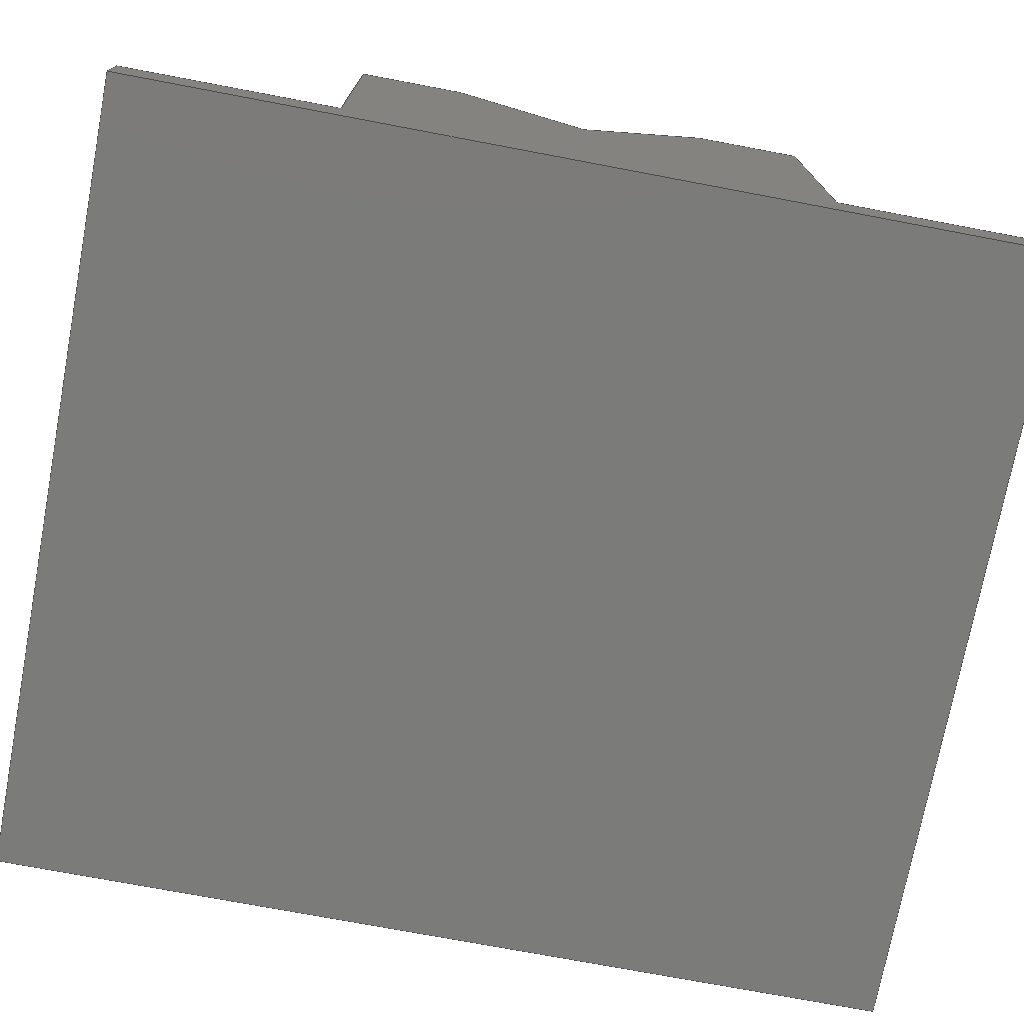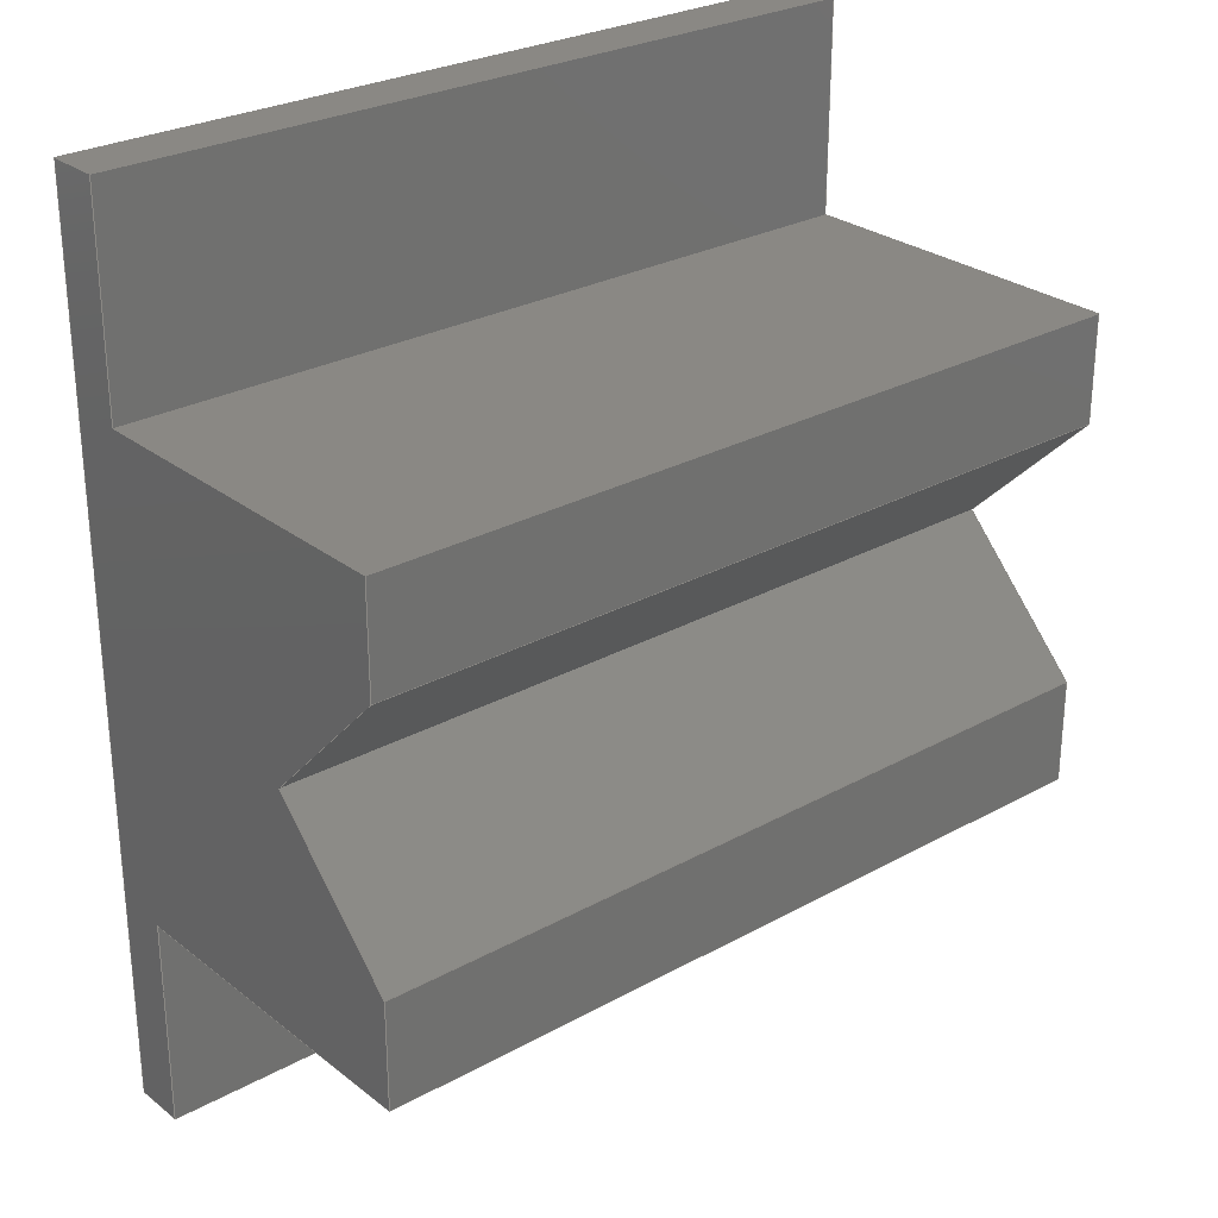
<metadata>
{"format":"step","ext":"step","renderer":"f3d","projection":"perspective","resolution":1024,"background":"white","views":[{"elev":-74.1,"azim":-100.7,"up":"+Y"},{"elev":27.4,"azim":139.7,"up":"+Z"}]}
</metadata>
<code>
ISO-10303-21;
DATA;
#1=MECHANICAL_DESIGN_GEOMETRIC_PRESENTATION_REPRESENTATION('',(#4),#405);
#2=SHAPE_REPRESENTATION_RELATIONSHIP('SRR','None',#412,#3);
#3=ADVANCED_BREP_SHAPE_REPRESENTATION('',(#5),#404);
#4=STYLED_ITEM('',(#421),#5);
#5=MANIFOLD_SOLID_BREP('Body1',#245);
#6=FACE_OUTER_BOUND('',#19,.T.);
#7=FACE_OUTER_BOUND('',#20,.T.);
#8=FACE_OUTER_BOUND('',#21,.T.);
#9=FACE_OUTER_BOUND('',#22,.T.);
#10=FACE_OUTER_BOUND('',#23,.T.);
#11=FACE_OUTER_BOUND('',#24,.T.);
#12=FACE_OUTER_BOUND('',#25,.T.);
#13=FACE_OUTER_BOUND('',#26,.T.);
#14=FACE_OUTER_BOUND('',#27,.T.);
#15=FACE_OUTER_BOUND('',#28,.T.);
#16=FACE_OUTER_BOUND('',#29,.T.);
#17=FACE_OUTER_BOUND('',#30,.T.);
#18=FACE_OUTER_BOUND('',#31,.T.);
#19=EDGE_LOOP('',(#153,#154,#155,#156,#157,#158,#159,#160,#161,#162,#163));
#20=EDGE_LOOP('',(#164,#165,#166,#167));
#21=EDGE_LOOP('',(#168,#169,#170,#171));
#22=EDGE_LOOP('',(#172,#173,#174,#175));
#23=EDGE_LOOP('',(#176,#177,#178,#179));
#24=EDGE_LOOP('',(#180,#181,#182,#183));
#25=EDGE_LOOP('',(#184,#185,#186,#187));
#26=EDGE_LOOP('',(#188,#189,#190,#191));
#27=EDGE_LOOP('',(#192,#193,#194,#195));
#28=EDGE_LOOP('',(#196,#197,#198,#199));
#29=EDGE_LOOP('',(#200,#201,#202,#203));
#30=EDGE_LOOP('',(#204,#205,#206,#207));
#31=EDGE_LOOP('',(#208,#209,#210,#211,#212,#213,#214,#215,#216,#217,#218));
#32=LINE('',#337,#65);
#33=LINE('',#339,#66);
#34=LINE('',#341,#67);
#35=LINE('',#343,#68);
#36=LINE('',#345,#69);
#37=LINE('',#347,#70);
#38=LINE('',#349,#71);
#39=LINE('',#351,#72);
#40=LINE('',#353,#73);
#41=LINE('',#355,#74);
#42=LINE('',#356,#75);
#43=LINE('',#359,#76);
#44=LINE('',#361,#77);
#45=LINE('',#362,#78);
#46=LINE('',#365,#79);
#47=LINE('',#366,#80);
#48=LINE('',#369,#81);
#49=LINE('',#370,#82);
#50=LINE('',#373,#83);
#51=LINE('',#374,#84);
#52=LINE('',#377,#85);
#53=LINE('',#378,#86);
#54=LINE('',#381,#87);
#55=LINE('',#382,#88);
#56=LINE('',#385,#89);
#57=LINE('',#386,#90);
#58=LINE('',#389,#91);
#59=LINE('',#390,#92);
#60=LINE('',#393,#93);
#61=LINE('',#394,#94);
#62=LINE('',#397,#95);
#63=LINE('',#398,#96);
#64=LINE('',#400,#97);
#65=VECTOR('',#276,10);
#66=VECTOR('',#277,10);
#67=VECTOR('',#278,10);
#68=VECTOR('',#279,10);
#69=VECTOR('',#280,10);
#70=VECTOR('',#281,10);
#71=VECTOR('',#282,10);
#72=VECTOR('',#283,10);
#73=VECTOR('',#284,10);
#74=VECTOR('',#285,10);
#75=VECTOR('',#286,10);
#76=VECTOR('',#289,10);
#77=VECTOR('',#290,10);
#78=VECTOR('',#291,10);
#79=VECTOR('',#294,10);
#80=VECTOR('',#295,10);
#81=VECTOR('',#298,10);
#82=VECTOR('',#299,10);
#83=VECTOR('',#302,10);
#84=VECTOR('',#303,10);
#85=VECTOR('',#306,10);
#86=VECTOR('',#307,10);
#87=VECTOR('',#310,10);
#88=VECTOR('',#311,10);
#89=VECTOR('',#314,10);
#90=VECTOR('',#315,10);
#91=VECTOR('',#318,10);
#92=VECTOR('',#319,10);
#93=VECTOR('',#322,10);
#94=VECTOR('',#323,10);
#95=VECTOR('',#326,10);
#96=VECTOR('',#327,10);
#97=VECTOR('',#330,10);
#98=VERTEX_POINT('',#335);
#99=VERTEX_POINT('',#336);
#100=VERTEX_POINT('',#338);
#101=VERTEX_POINT('',#340);
#102=VERTEX_POINT('',#342);
#103=VERTEX_POINT('',#344);
#104=VERTEX_POINT('',#346);
#105=VERTEX_POINT('',#348);
#106=VERTEX_POINT('',#350);
#107=VERTEX_POINT('',#352);
#108=VERTEX_POINT('',#354);
#109=VERTEX_POINT('',#358);
#110=VERTEX_POINT('',#360);
#111=VERTEX_POINT('',#364);
#112=VERTEX_POINT('',#368);
#113=VERTEX_POINT('',#372);
#114=VERTEX_POINT('',#376);
#115=VERTEX_POINT('',#380);
#116=VERTEX_POINT('',#384);
#117=VERTEX_POINT('',#388);
#118=VERTEX_POINT('',#392);
#119=VERTEX_POINT('',#396);
#120=EDGE_CURVE('',#98,#99,#32,.T.);
#121=EDGE_CURVE('',#99,#100,#33,.T.);
#122=EDGE_CURVE('',#100,#101,#34,.T.);
#123=EDGE_CURVE('',#101,#102,#35,.T.);
#124=EDGE_CURVE('',#102,#103,#36,.T.);
#125=EDGE_CURVE('',#103,#104,#37,.T.);
#126=EDGE_CURVE('',#104,#105,#38,.T.);
#127=EDGE_CURVE('',#105,#106,#39,.T.);
#128=EDGE_CURVE('',#106,#107,#40,.T.);
#129=EDGE_CURVE('',#107,#108,#41,.T.);
#130=EDGE_CURVE('',#108,#98,#42,.T.);
#131=EDGE_CURVE('',#109,#99,#43,.T.);
#132=EDGE_CURVE('',#110,#109,#44,.T.);
#133=EDGE_CURVE('',#100,#110,#45,.T.);
#134=EDGE_CURVE('',#111,#110,#46,.T.);
#135=EDGE_CURVE('',#101,#111,#47,.T.);
#136=EDGE_CURVE('',#112,#111,#48,.T.);
#137=EDGE_CURVE('',#102,#112,#49,.T.);
#138=EDGE_CURVE('',#113,#112,#50,.T.);
#139=EDGE_CURVE('',#103,#113,#51,.T.);
#140=EDGE_CURVE('',#114,#113,#52,.T.);
#141=EDGE_CURVE('',#104,#114,#53,.T.);
#142=EDGE_CURVE('',#115,#114,#54,.T.);
#143=EDGE_CURVE('',#105,#115,#55,.T.);
#144=EDGE_CURVE('',#116,#115,#56,.T.);
#145=EDGE_CURVE('',#106,#116,#57,.T.);
#146=EDGE_CURVE('',#117,#116,#58,.T.);
#147=EDGE_CURVE('',#107,#117,#59,.T.);
#148=EDGE_CURVE('',#118,#117,#60,.T.);
#149=EDGE_CURVE('',#108,#118,#61,.T.);
#150=EDGE_CURVE('',#119,#118,#62,.T.);
#151=EDGE_CURVE('',#98,#119,#63,.T.);
#152=EDGE_CURVE('',#109,#119,#64,.T.);
#153=ORIENTED_EDGE('',*,*,#120,.T.);
#154=ORIENTED_EDGE('',*,*,#121,.T.);
#155=ORIENTED_EDGE('',*,*,#122,.T.);
#156=ORIENTED_EDGE('',*,*,#123,.T.);
#157=ORIENTED_EDGE('',*,*,#124,.T.);
#158=ORIENTED_EDGE('',*,*,#125,.T.);
#159=ORIENTED_EDGE('',*,*,#126,.T.);
#160=ORIENTED_EDGE('',*,*,#127,.T.);
#161=ORIENTED_EDGE('',*,*,#128,.T.);
#162=ORIENTED_EDGE('',*,*,#129,.T.);
#163=ORIENTED_EDGE('',*,*,#130,.T.);
#164=ORIENTED_EDGE('',*,*,#131,.F.);
#165=ORIENTED_EDGE('',*,*,#132,.F.);
#166=ORIENTED_EDGE('',*,*,#133,.F.);
#167=ORIENTED_EDGE('',*,*,#121,.F.);
#168=ORIENTED_EDGE('',*,*,#133,.T.);
#169=ORIENTED_EDGE('',*,*,#134,.F.);
#170=ORIENTED_EDGE('',*,*,#135,.F.);
#171=ORIENTED_EDGE('',*,*,#122,.F.);
#172=ORIENTED_EDGE('',*,*,#135,.T.);
#173=ORIENTED_EDGE('',*,*,#136,.F.);
#174=ORIENTED_EDGE('',*,*,#137,.F.);
#175=ORIENTED_EDGE('',*,*,#123,.F.);
#176=ORIENTED_EDGE('',*,*,#137,.T.);
#177=ORIENTED_EDGE('',*,*,#138,.F.);
#178=ORIENTED_EDGE('',*,*,#139,.F.);
#179=ORIENTED_EDGE('',*,*,#124,.F.);
#180=ORIENTED_EDGE('',*,*,#139,.T.);
#181=ORIENTED_EDGE('',*,*,#140,.F.);
#182=ORIENTED_EDGE('',*,*,#141,.F.);
#183=ORIENTED_EDGE('',*,*,#125,.F.);
#184=ORIENTED_EDGE('',*,*,#141,.T.);
#185=ORIENTED_EDGE('',*,*,#142,.F.);
#186=ORIENTED_EDGE('',*,*,#143,.F.);
#187=ORIENTED_EDGE('',*,*,#126,.F.);
#188=ORIENTED_EDGE('',*,*,#143,.T.);
#189=ORIENTED_EDGE('',*,*,#144,.F.);
#190=ORIENTED_EDGE('',*,*,#145,.F.);
#191=ORIENTED_EDGE('',*,*,#127,.F.);
#192=ORIENTED_EDGE('',*,*,#145,.T.);
#193=ORIENTED_EDGE('',*,*,#146,.F.);
#194=ORIENTED_EDGE('',*,*,#147,.F.);
#195=ORIENTED_EDGE('',*,*,#128,.F.);
#196=ORIENTED_EDGE('',*,*,#147,.T.);
#197=ORIENTED_EDGE('',*,*,#148,.F.);
#198=ORIENTED_EDGE('',*,*,#149,.F.);
#199=ORIENTED_EDGE('',*,*,#129,.F.);
#200=ORIENTED_EDGE('',*,*,#149,.T.);
#201=ORIENTED_EDGE('',*,*,#150,.F.);
#202=ORIENTED_EDGE('',*,*,#151,.F.);
#203=ORIENTED_EDGE('',*,*,#130,.F.);
#204=ORIENTED_EDGE('',*,*,#151,.T.);
#205=ORIENTED_EDGE('',*,*,#152,.F.);
#206=ORIENTED_EDGE('',*,*,#131,.T.);
#207=ORIENTED_EDGE('',*,*,#120,.F.);
#208=ORIENTED_EDGE('',*,*,#152,.T.);
#209=ORIENTED_EDGE('',*,*,#150,.T.);
#210=ORIENTED_EDGE('',*,*,#148,.T.);
#211=ORIENTED_EDGE('',*,*,#146,.T.);
#212=ORIENTED_EDGE('',*,*,#144,.T.);
#213=ORIENTED_EDGE('',*,*,#142,.T.);
#214=ORIENTED_EDGE('',*,*,#140,.T.);
#215=ORIENTED_EDGE('',*,*,#138,.T.);
#216=ORIENTED_EDGE('',*,*,#136,.T.);
#217=ORIENTED_EDGE('',*,*,#134,.T.);
#218=ORIENTED_EDGE('',*,*,#132,.T.);
#219=PLANE('',#259);
#220=PLANE('',#260);
#221=PLANE('',#261);
#222=PLANE('',#262);
#223=PLANE('',#263);
#224=PLANE('',#264);
#225=PLANE('',#265);
#226=PLANE('',#266);
#227=PLANE('',#267);
#228=PLANE('',#268);
#229=PLANE('',#269);
#230=PLANE('',#270);
#231=PLANE('',#271);
#232=ADVANCED_FACE('',(#6),#219,.T.);
#233=ADVANCED_FACE('',(#7),#220,.T.);
#234=ADVANCED_FACE('',(#8),#221,.T.);
#235=ADVANCED_FACE('',(#9),#222,.T.);
#236=ADVANCED_FACE('',(#10),#223,.T.);
#237=ADVANCED_FACE('',(#11),#224,.T.);
#238=ADVANCED_FACE('',(#12),#225,.T.);
#239=ADVANCED_FACE('',(#13),#226,.T.);
#240=ADVANCED_FACE('',(#14),#227,.T.);
#241=ADVANCED_FACE('',(#15),#228,.T.);
#242=ADVANCED_FACE('',(#16),#229,.T.);
#243=ADVANCED_FACE('',(#17),#230,.T.);
#244=ADVANCED_FACE('',(#18),#231,.T.);
#245=CLOSED_SHELL('',(#232,#233,#234,#235,#236,#237,#238,#239,#240,#241,
#242,#243,#244));
#246=DERIVED_UNIT_ELEMENT(#248,1);
#247=DERIVED_UNIT_ELEMENT(#407,3);
#248=(
MASS_UNIT()
NAMED_UNIT(*)
SI_UNIT(.KILO.,.GRAM.)
);
#249=DERIVED_UNIT((#246,#247));
#250=MEASURE_REPRESENTATION_ITEM('density measure',
POSITIVE_RATIO_MEASURE(7850),#249);
#251=PROPERTY_DEFINITION_REPRESENTATION(#256,#253);
#252=PROPERTY_DEFINITION_REPRESENTATION(#257,#254);
#253=REPRESENTATION('material name',(#255),#404);
#254=REPRESENTATION('density',(#250),#404);
#255=DESCRIPTIVE_REPRESENTATION_ITEM('Steel','Steel');
#256=PROPERTY_DEFINITION('material property','material name',#414);
#257=PROPERTY_DEFINITION('material property','density of part',#414);
#258=AXIS2_PLACEMENT_3D('placement',#333,#272,#273);
#259=AXIS2_PLACEMENT_3D('',#334,#274,#275);
#260=AXIS2_PLACEMENT_3D('',#357,#287,#288);
#261=AXIS2_PLACEMENT_3D('',#363,#292,#293);
#262=AXIS2_PLACEMENT_3D('',#367,#296,#297);
#263=AXIS2_PLACEMENT_3D('',#371,#300,#301);
#264=AXIS2_PLACEMENT_3D('',#375,#304,#305);
#265=AXIS2_PLACEMENT_3D('',#379,#308,#309);
#266=AXIS2_PLACEMENT_3D('',#383,#312,#313);
#267=AXIS2_PLACEMENT_3D('',#387,#316,#317);
#268=AXIS2_PLACEMENT_3D('',#391,#320,#321);
#269=AXIS2_PLACEMENT_3D('',#395,#324,#325);
#270=AXIS2_PLACEMENT_3D('',#399,#328,#329);
#271=AXIS2_PLACEMENT_3D('',#401,#331,#332);
#272=DIRECTION('axis',(0,0,1));
#273=DIRECTION('refdir',(1,0,0));
#274=DIRECTION('center_axis',(-1,0,0));
#275=DIRECTION('ref_axis',(0,0,1));
#276=DIRECTION('',(0,4.441e-16,-1));
#277=DIRECTION('',(0,-0.7071,-0.7071));
#278=DIRECTION('',(0,0.7071,-0.7071));
#279=DIRECTION('',(0,4.441e-16,-1));
#280=DIRECTION('',(0,-1,-6.012e-15));
#281=DIRECTION('',(0,-6.106e-16,-1));
#282=DIRECTION('',(0,-1,0));
#283=DIRECTION('',(0,6.352e-34,1));
#284=DIRECTION('',(0,1,0));
#285=DIRECTION('',(0,5.551e-16,-1));
#286=DIRECTION('',(0,1,-5.192e-15));
#287=DIRECTION('center_axis',(0,0.7071,-0.7071));
#288=DIRECTION('ref_axis',(0,0.7071,0.7071));
#289=DIRECTION('',(-1,0,0));
#290=DIRECTION('',(0,0.7071,0.7071));
#291=DIRECTION('',(1,0,0));
#292=DIRECTION('center_axis',(0,0.7071,0.7071));
#293=DIRECTION('ref_axis',(0,-0.7071,0.7071));
#294=DIRECTION('',(0,-0.7071,0.7071));
#295=DIRECTION('',(1,0,0));
#296=DIRECTION('center_axis',(0,1,4.441e-16));
#297=DIRECTION('ref_axis',(0,-4.441e-16,1));
#298=DIRECTION('',(0,-4.441e-16,1));
#299=DIRECTION('',(1,0,0));
#300=DIRECTION('center_axis',(0,6.012e-15,-1));
#301=DIRECTION('ref_axis',(0,1,6.012e-15));
#302=DIRECTION('',(0,1,6.012e-15));
#303=DIRECTION('',(1,0,0));
#304=DIRECTION('center_axis',(0,1,-6.106e-16));
#305=DIRECTION('ref_axis',(0,6.106e-16,1));
#306=DIRECTION('',(0,6.106e-16,1));
#307=DIRECTION('',(1,0,0));
#308=DIRECTION('center_axis',(0,0,-1));
#309=DIRECTION('ref_axis',(0,1,0));
#310=DIRECTION('',(0,1,0));
#311=DIRECTION('',(1,0,0));
#312=DIRECTION('center_axis',(0,-1,6.352e-34));
#313=DIRECTION('ref_axis',(0,-6.352e-34,-1));
#314=DIRECTION('',(0,-6.352e-34,-1));
#315=DIRECTION('',(1,0,0));
#316=DIRECTION('center_axis',(0,0,1));
#317=DIRECTION('ref_axis',(0,-1,0));
#318=DIRECTION('',(0,-1,0));
#319=DIRECTION('',(1,0,0));
#320=DIRECTION('center_axis',(0,1,5.551e-16));
#321=DIRECTION('ref_axis',(0,-5.551e-16,1));
#322=DIRECTION('',(0,-5.551e-16,1));
#323=DIRECTION('',(1,0,0));
#324=DIRECTION('center_axis',(0,5.192e-15,1));
#325=DIRECTION('ref_axis',(0,-1,5.192e-15));
#326=DIRECTION('',(0,-1,5.192e-15));
#327=DIRECTION('',(1,0,0));
#328=DIRECTION('center_axis',(0,1,4.441e-16));
#329=DIRECTION('ref_axis',(0,-4.441e-16,1));
#330=DIRECTION('',(0,-4.441e-16,1));
#331=DIRECTION('center_axis',(1,0,0));
#332=DIRECTION('ref_axis',(0,0,-1));
#333=CARTESIAN_POINT('',(0,0,0));
#334=CARTESIAN_POINT('Origin',(-150,75,0));
#335=CARTESIAN_POINT('',(-150,150,90));
#336=CARTESIAN_POINT('',(-150,150,50));
#337=CARTESIAN_POINT('',(-150,150,90));
#338=CARTESIAN_POINT('',(-150,100,5.329e-14));
#339=CARTESIAN_POINT('',(-150,150,50));
#340=CARTESIAN_POINT('',(-150,150,-50));
#341=CARTESIAN_POINT('',(-150,150,-50));
#342=CARTESIAN_POINT('',(-150,150,-90));
#343=CARTESIAN_POINT('',(-150,150,-90));
#344=CARTESIAN_POINT('',(-150,20,-90));
#345=CARTESIAN_POINT('',(-150,150,-90));
#346=CARTESIAN_POINT('',(-150,20,-170));
#347=CARTESIAN_POINT('',(-150,20,-170));
#348=CARTESIAN_POINT('',(-150,0,-170));
#349=CARTESIAN_POINT('',(-150,-1.08e-31,-170));
#350=CARTESIAN_POINT('',(-150,-8.882e-14,170));
#351=CARTESIAN_POINT('',(-150,0,0));
#352=CARTESIAN_POINT('',(-150,20,170));
#353=CARTESIAN_POINT('',(-150,-8.402e-14,170));
#354=CARTESIAN_POINT('',(-150,20,90));
#355=CARTESIAN_POINT('',(-150,20,170));
#356=CARTESIAN_POINT('',(-150,150,90));
#357=CARTESIAN_POINT('Origin',(0,100,6.217e-14));
#358=CARTESIAN_POINT('',(150,150,50));
#359=CARTESIAN_POINT('',(0,150,50));
#360=CARTESIAN_POINT('',(150,100,5.329e-14));
#361=CARTESIAN_POINT('',(150,150,50));
#362=CARTESIAN_POINT('',(0,100,6.217e-14));
#363=CARTESIAN_POINT('Origin',(0,150,-50));
#364=CARTESIAN_POINT('',(150,150,-50));
#365=CARTESIAN_POINT('',(150,150,-50));
#366=CARTESIAN_POINT('',(0,150,-50));
#367=CARTESIAN_POINT('Origin',(0,150,-90));
#368=CARTESIAN_POINT('',(150,150,-90));
#369=CARTESIAN_POINT('',(150,150,-90));
#370=CARTESIAN_POINT('',(0,150,-90));
#371=CARTESIAN_POINT('Origin',(0,20,-90));
#372=CARTESIAN_POINT('',(150,20,-90));
#373=CARTESIAN_POINT('',(150,150,-90));
#374=CARTESIAN_POINT('',(0,20,-90));
#375=CARTESIAN_POINT('Origin',(0,20,-170));
#376=CARTESIAN_POINT('',(150,20,-170));
#377=CARTESIAN_POINT('',(150,20,-170));
#378=CARTESIAN_POINT('',(0,20,-170));
#379=CARTESIAN_POINT('Origin',(0,-1.08e-31,-170));
#380=CARTESIAN_POINT('',(150,0,-170));
#381=CARTESIAN_POINT('',(150,-1.08e-31,-170));
#382=CARTESIAN_POINT('',(0,-1.08e-31,-170));
#383=CARTESIAN_POINT('Origin',(0,1.08e-31,170));
#384=CARTESIAN_POINT('',(150,-8.882e-14,170));
#385=CARTESIAN_POINT('',(150,0,0));
#386=CARTESIAN_POINT('',(0,-8.402e-14,170));
#387=CARTESIAN_POINT('Origin',(0,20,170));
#388=CARTESIAN_POINT('',(150,20,170));
#389=CARTESIAN_POINT('',(150,-8.402e-14,170));
#390=CARTESIAN_POINT('',(0,20,170));
#391=CARTESIAN_POINT('Origin',(0,20,90));
#392=CARTESIAN_POINT('',(150,20,90));
#393=CARTESIAN_POINT('',(150,20,170));
#394=CARTESIAN_POINT('',(0,20,90));
#395=CARTESIAN_POINT('Origin',(0,150,90));
#396=CARTESIAN_POINT('',(150,150,90));
#397=CARTESIAN_POINT('',(150,150,90));
#398=CARTESIAN_POINT('',(0,150,90));
#399=CARTESIAN_POINT('Origin',(0,150,50));
#400=CARTESIAN_POINT('',(150,150,90));
#401=CARTESIAN_POINT('Origin',(150,75,0));
#402=UNCERTAINTY_MEASURE_WITH_UNIT(LENGTH_MEASURE(0.01),#406,
'DISTANCE_ACCURACY_VALUE',
'Maximum model space distance between geometric entities at asserted c
onnectivities');
#403=UNCERTAINTY_MEASURE_WITH_UNIT(LENGTH_MEASURE(0.01),#406,
'DISTANCE_ACCURACY_VALUE',
'Maximum model space distance between geometric entities at asserted c
onnectivities');
#404=(
GEOMETRIC_REPRESENTATION_CONTEXT(3)
GLOBAL_UNCERTAINTY_ASSIGNED_CONTEXT((#402))
GLOBAL_UNIT_ASSIGNED_CONTEXT((#406,#408,#409))
REPRESENTATION_CONTEXT('','3D')
);
#405=(
GEOMETRIC_REPRESENTATION_CONTEXT(3)
GLOBAL_UNCERTAINTY_ASSIGNED_CONTEXT((#403))
GLOBAL_UNIT_ASSIGNED_CONTEXT((#406,#408,#409))
REPRESENTATION_CONTEXT('','3D')
);
#406=(
LENGTH_UNIT()
NAMED_UNIT(*)
SI_UNIT(.MILLI.,.METRE.)
);
#407=(
LENGTH_UNIT()
NAMED_UNIT(*)
SI_UNIT($,.METRE.)
);
#408=(
NAMED_UNIT(*)
PLANE_ANGLE_UNIT()
SI_UNIT($,.RADIAN.)
);
#409=(
NAMED_UNIT(*)
SI_UNIT($,.STERADIAN.)
SOLID_ANGLE_UNIT()
);
#410=SHAPE_DEFINITION_REPRESENTATION(#411,#412);
#411=PRODUCT_DEFINITION_SHAPE('',$,#414);
#412=SHAPE_REPRESENTATION('',(#258),#404);
#413=PRODUCT_DEFINITION_CONTEXT('part definition',#418,'design');
#414=PRODUCT_DEFINITION('Untitled','Untitled',#415,#413);
#415=PRODUCT_DEFINITION_FORMATION('',$,#420);
#416=PRODUCT_RELATED_PRODUCT_CATEGORY('Untitled','Untitled',(#420));
#417=APPLICATION_PROTOCOL_DEFINITION('international standard',
'automotive_design',2009,#418);
#418=APPLICATION_CONTEXT(
'Core Data for Automotive Mechanical Design Process');
#419=PRODUCT_CONTEXT('part definition',#418,'mechanical');
#420=PRODUCT('Untitled','Untitled',$,(#419));
#421=PRESENTATION_STYLE_ASSIGNMENT((#422));
#422=SURFACE_STYLE_USAGE(.BOTH.,#423);
#423=SURFACE_SIDE_STYLE('',(#424));
#424=SURFACE_STYLE_FILL_AREA(#425);
#425=FILL_AREA_STYLE('Steel - Satin',(#426));
#426=FILL_AREA_STYLE_COLOUR('Steel - Satin',#427);
#427=COLOUR_RGB('Steel - Satin',0.6275,0.6275,0.6275);
ENDSEC;
END-ISO-10303-21;

</code>
